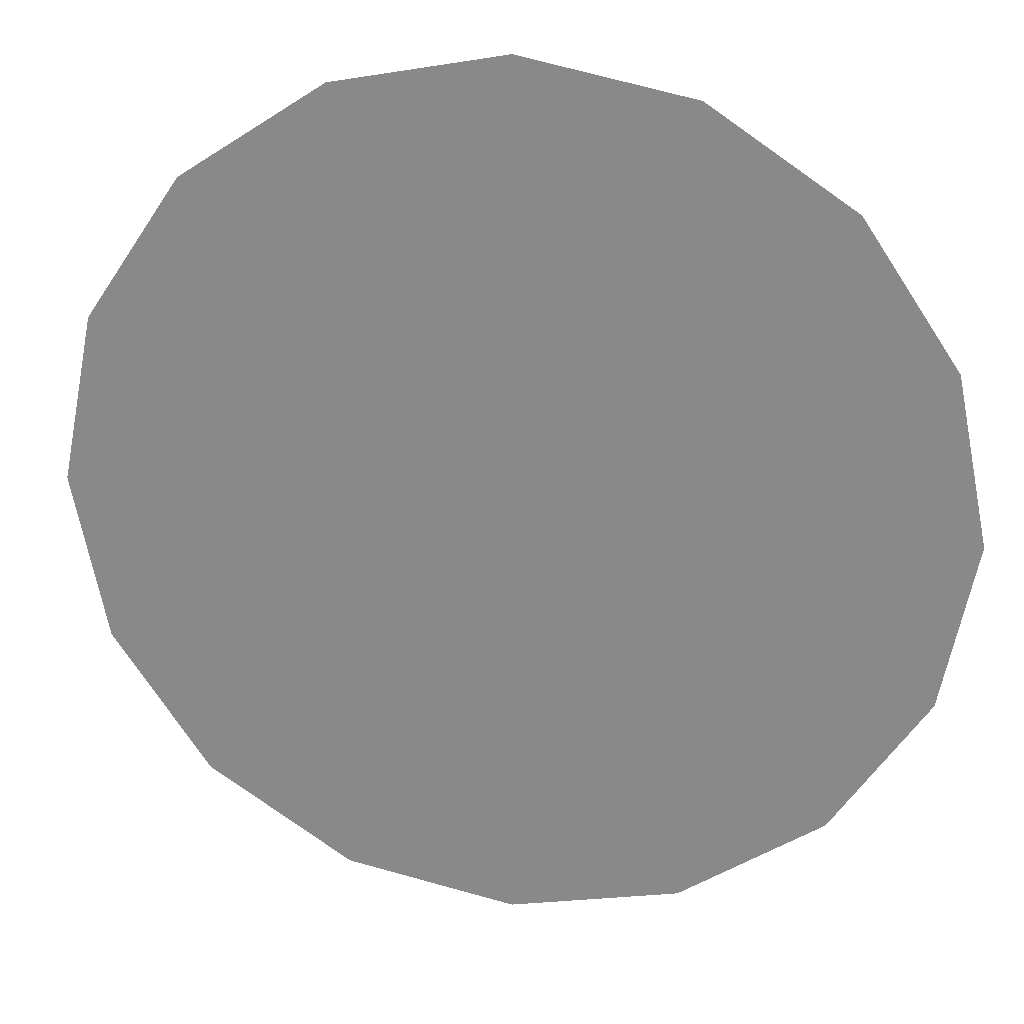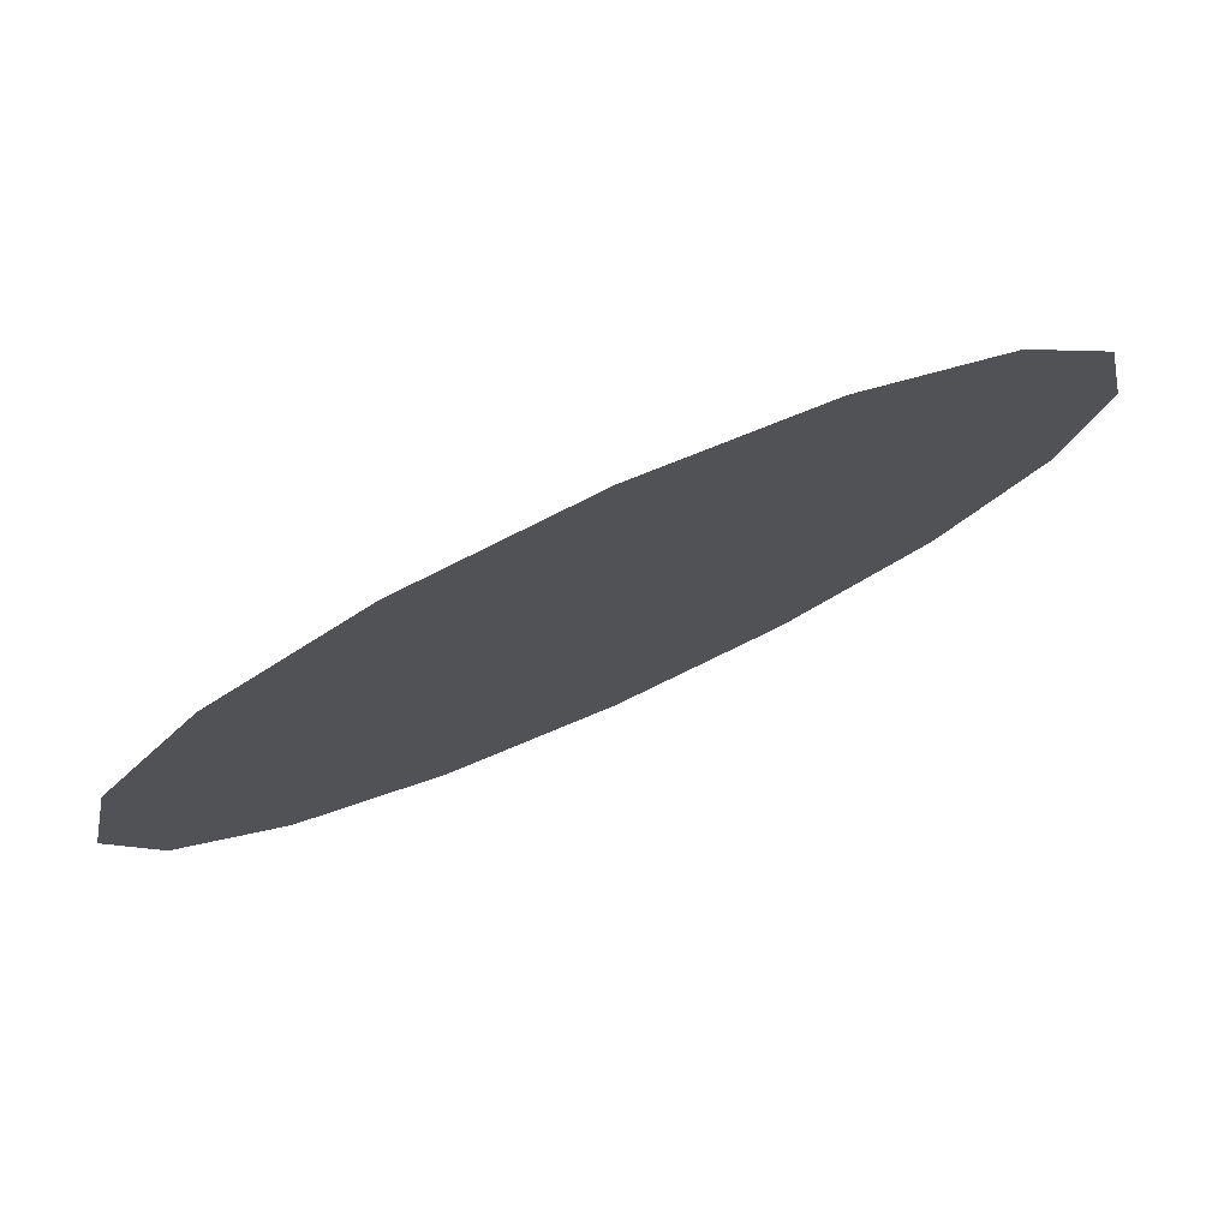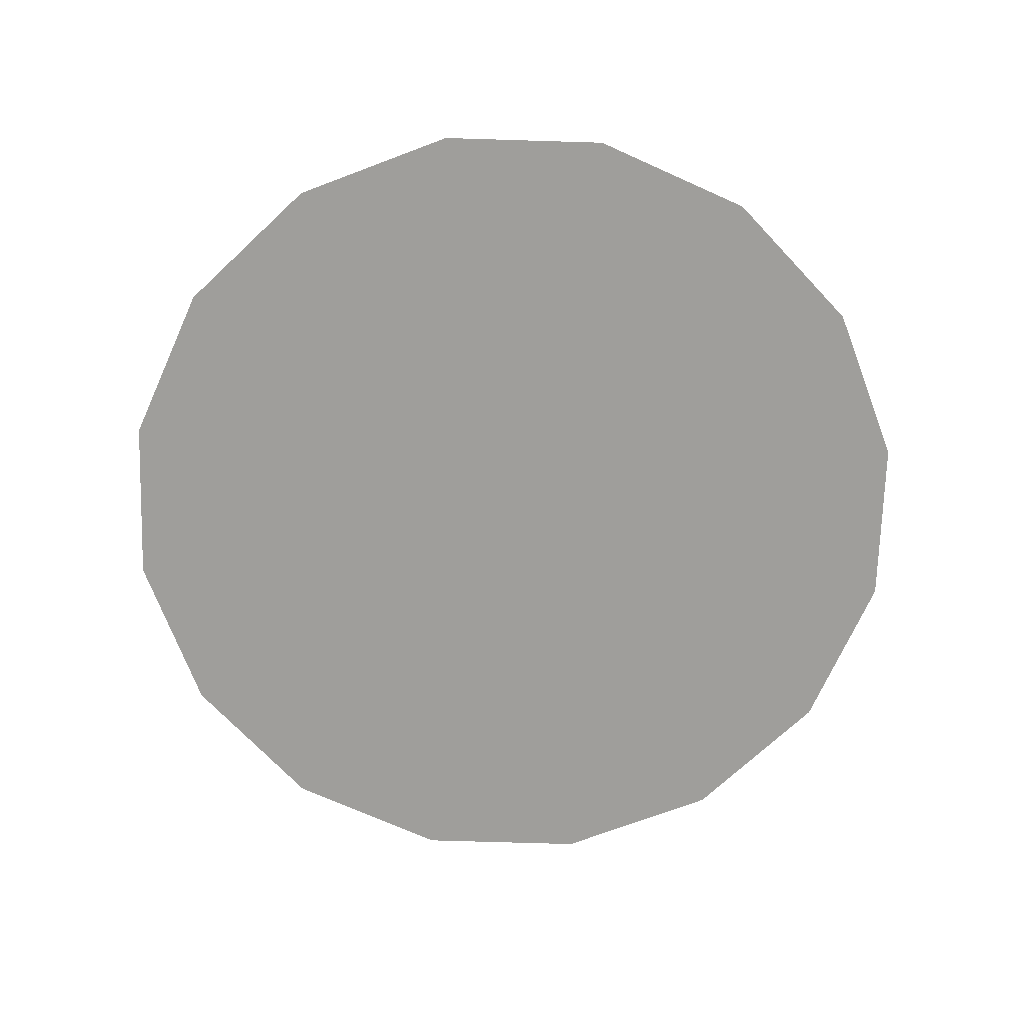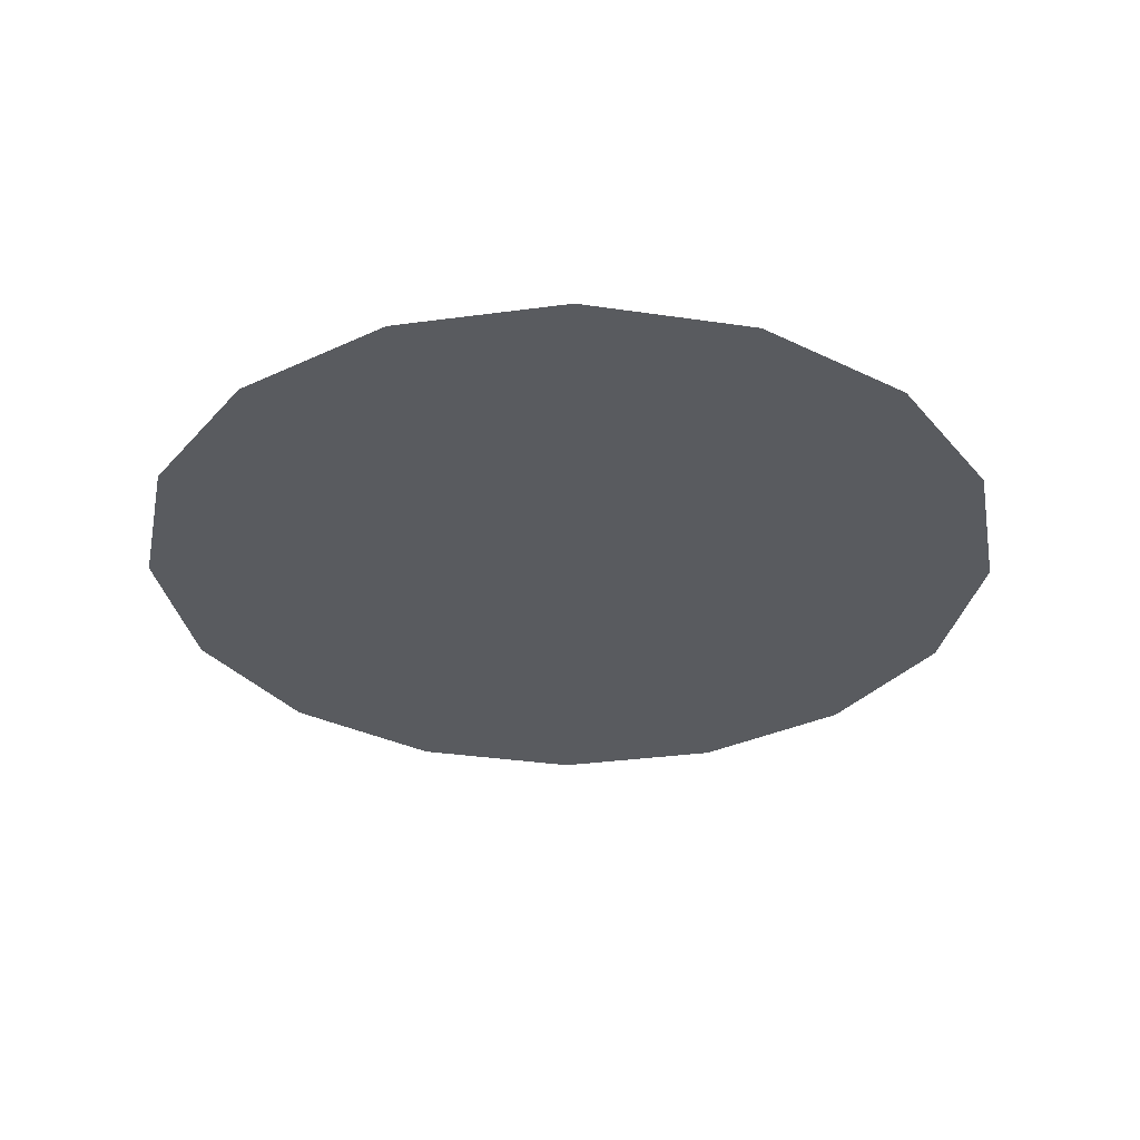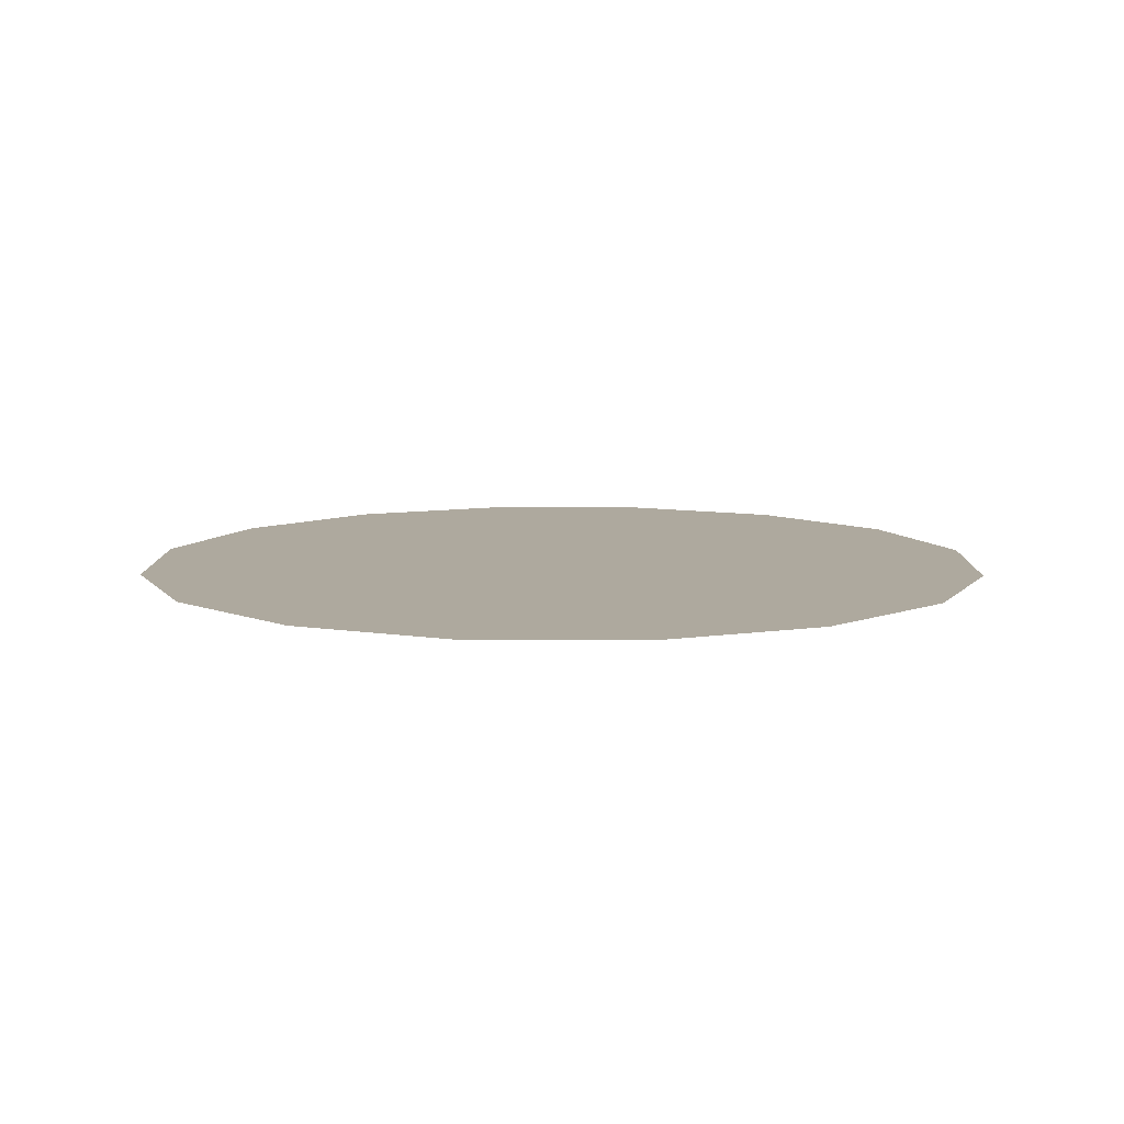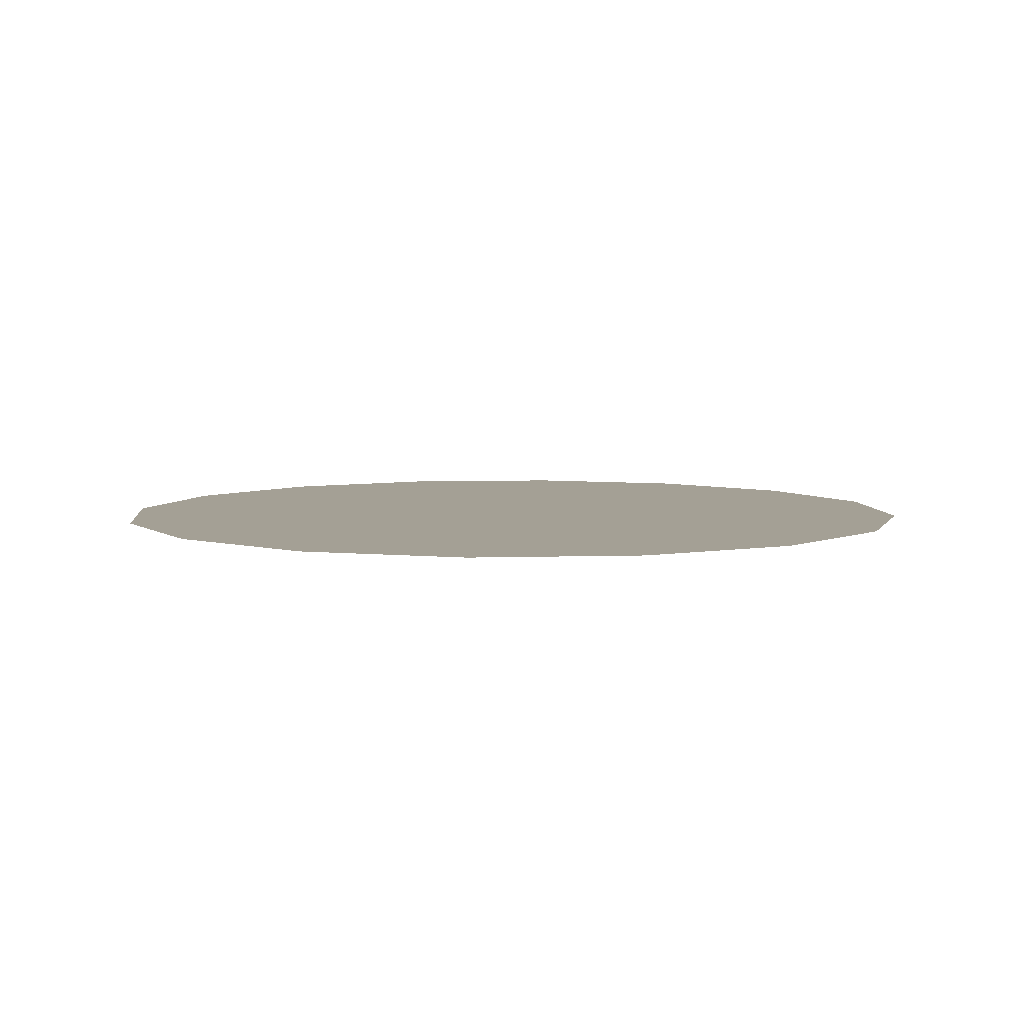
<metadata>
{"format":"obj","ext":"obj","renderer":"f3d","projection":"perspective","resolution":1024,"background":"white","views":[{"elev":24.8,"azim":10.4,"up":"+Y"},{"elev":79.0,"azim":-24.2,"up":"+Y"},{"elev":-70.8,"azim":99.5,"up":"+Z"},{"elev":-32.4,"azim":-90.5,"up":"+Z"},{"elev":9.1,"azim":-145.7,"up":"+Z"},{"elev":5.7,"azim":-106.9,"up":"+Z"}]}
</metadata>
<code>
o mesh182/mesh182-geometry#mesh182-geometry
v 0.3544 -0.07789 0.5346
v 0.3474 -0.07789 0.5346
v 0.3509 -0.07858 0.5346
v 0.3573 -0.07592 0.5346
v 0.3445 -0.07592 0.5346
v 0.3593 -0.07297 0.5346
v 0.3425 -0.07297 0.5346
v 0.36 -0.0695 0.5346
v 0.3418 -0.0695 0.5346
v 0.3593 -0.06602 0.5346
v 0.3425 -0.06602 0.5346
v 0.3573 -0.06307 0.5346
v 0.3445 -0.06307 0.5346
v 0.3544 -0.0611 0.5346
v 0.3474 -0.0611 0.5346
v 0.3509 -0.06041 0.5346
f 1 2 3
f 2 1 4
f 3 2 1
f 4 1 2
f 2 4 5
f 5 4 2
f 5 4 6
f 6 4 5
f 5 6 7
f 7 6 5
f 7 6 8
f 8 6 7
f 7 8 9
f 9 8 7
f 9 8 10
f 10 8 9
f 9 10 11
f 11 10 9
f 11 10 12
f 12 10 11
f 11 12 13
f 13 12 11
f 13 12 14
f 14 12 13
f 13 14 15
f 15 14 13
f 15 14 16
f 16 14 15

</code>
